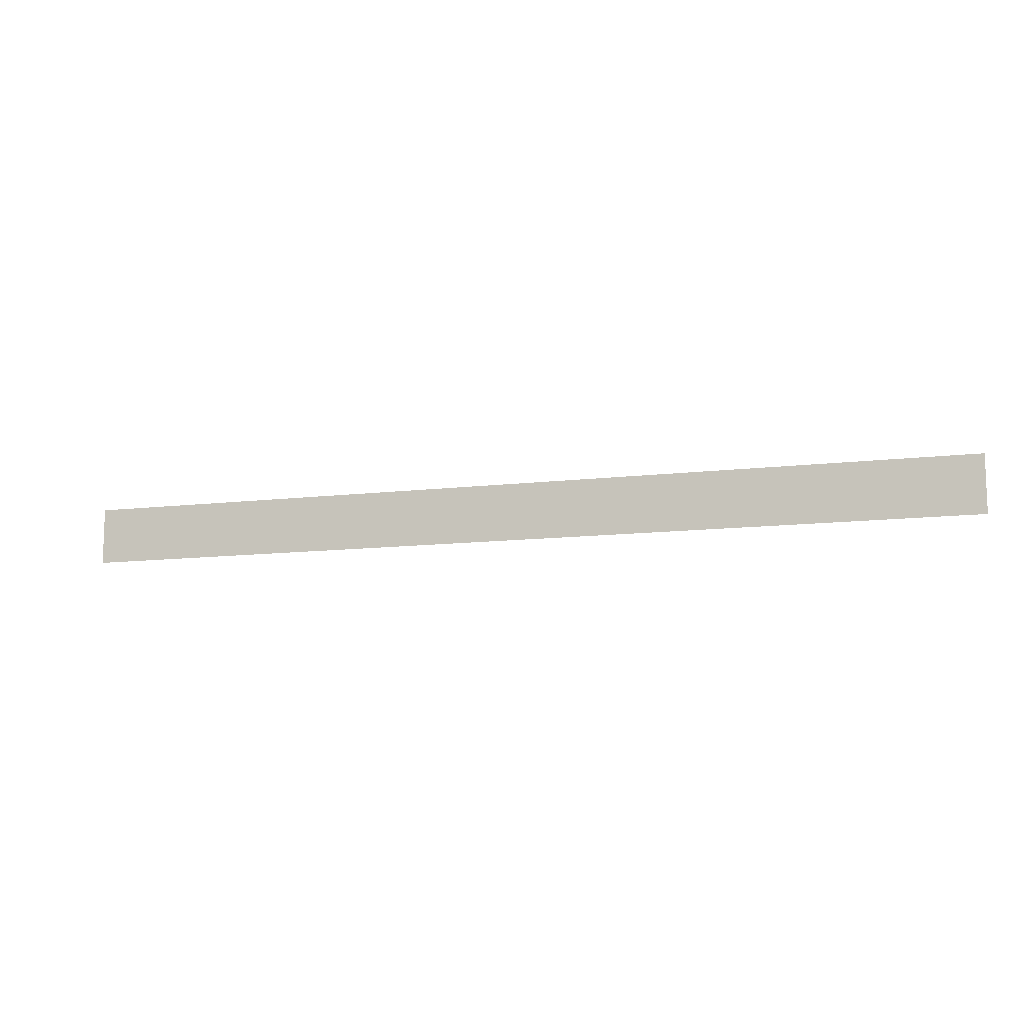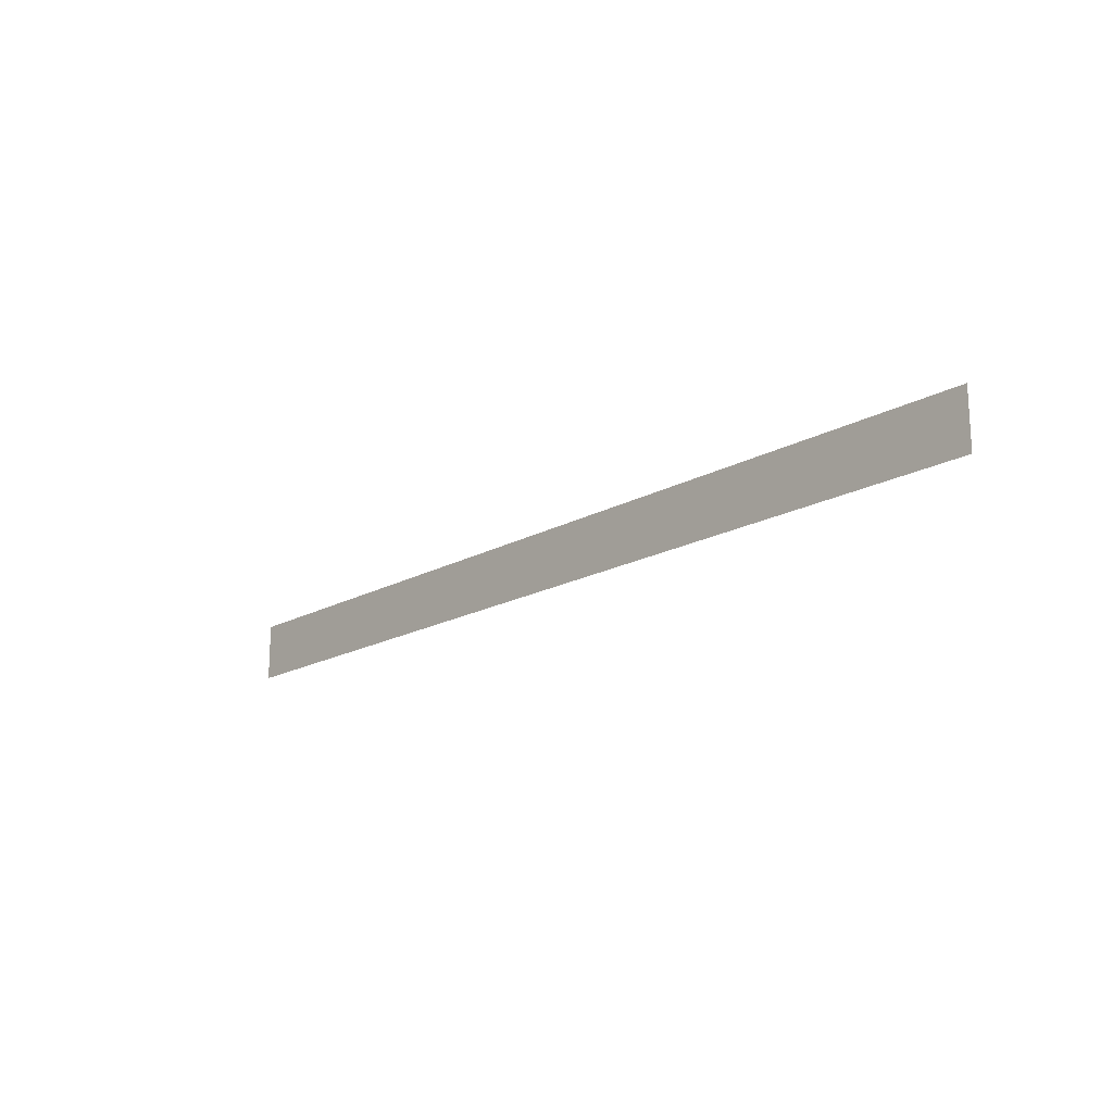
<metadata>
{"format":"obj","ext":"obj","renderer":"f3d","projection":"perspective","resolution":1024,"background":"white","views":[{"elev":-11.2,"azim":17.2,"up":"+Z"},{"elev":-18.0,"azim":-132.7,"up":"+Z"}]}
</metadata>
<code>
v  -3 0 -0.2533
v  3 0 -0.2533
v  -3 0 0.2435
v  3 0 0.2435
g secondary_start_end_decal_01
f 3 2 1
f 3 4 2
v  -3 0 -0.2533
v  3 0 -0.2533
v  -3 0 0.2435
v  3 0 0.2435
g secondary_start_end_decal_02
f 7 6 5
f 7 8 6
v  -3.975 0 -0.2533
v  3.975 0 -0.2533
v  -3.975 0 0.2435
v  3.975 0 0.2435
g primary_start_end_decal_01
f 11 10 9
f 11 12 10
v  -3.975 0 -0.2533
v  3.975 0 -0.2533
v  -3.975 0 0.2435
v  3.975 0 0.2435
g primary_start_end_decal_02
f 15 14 13
f 15 16 14

</code>
